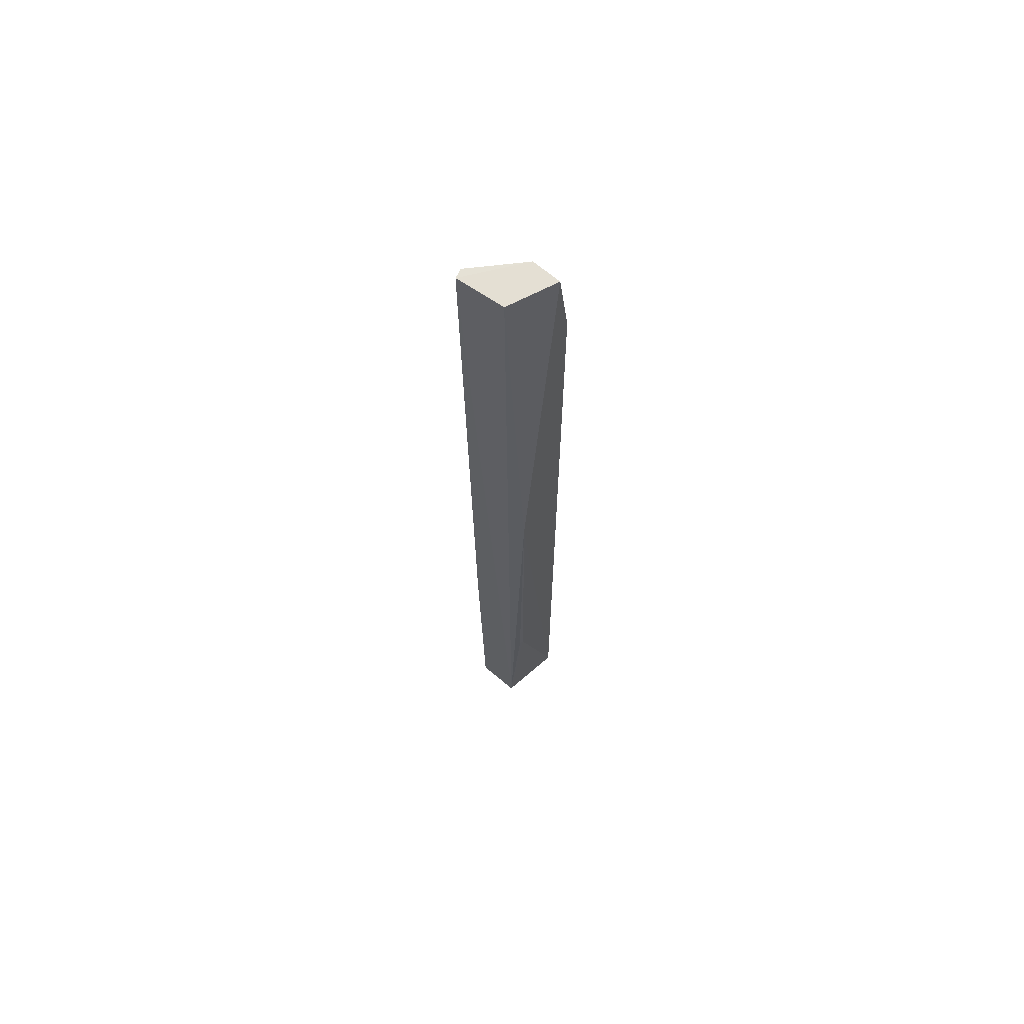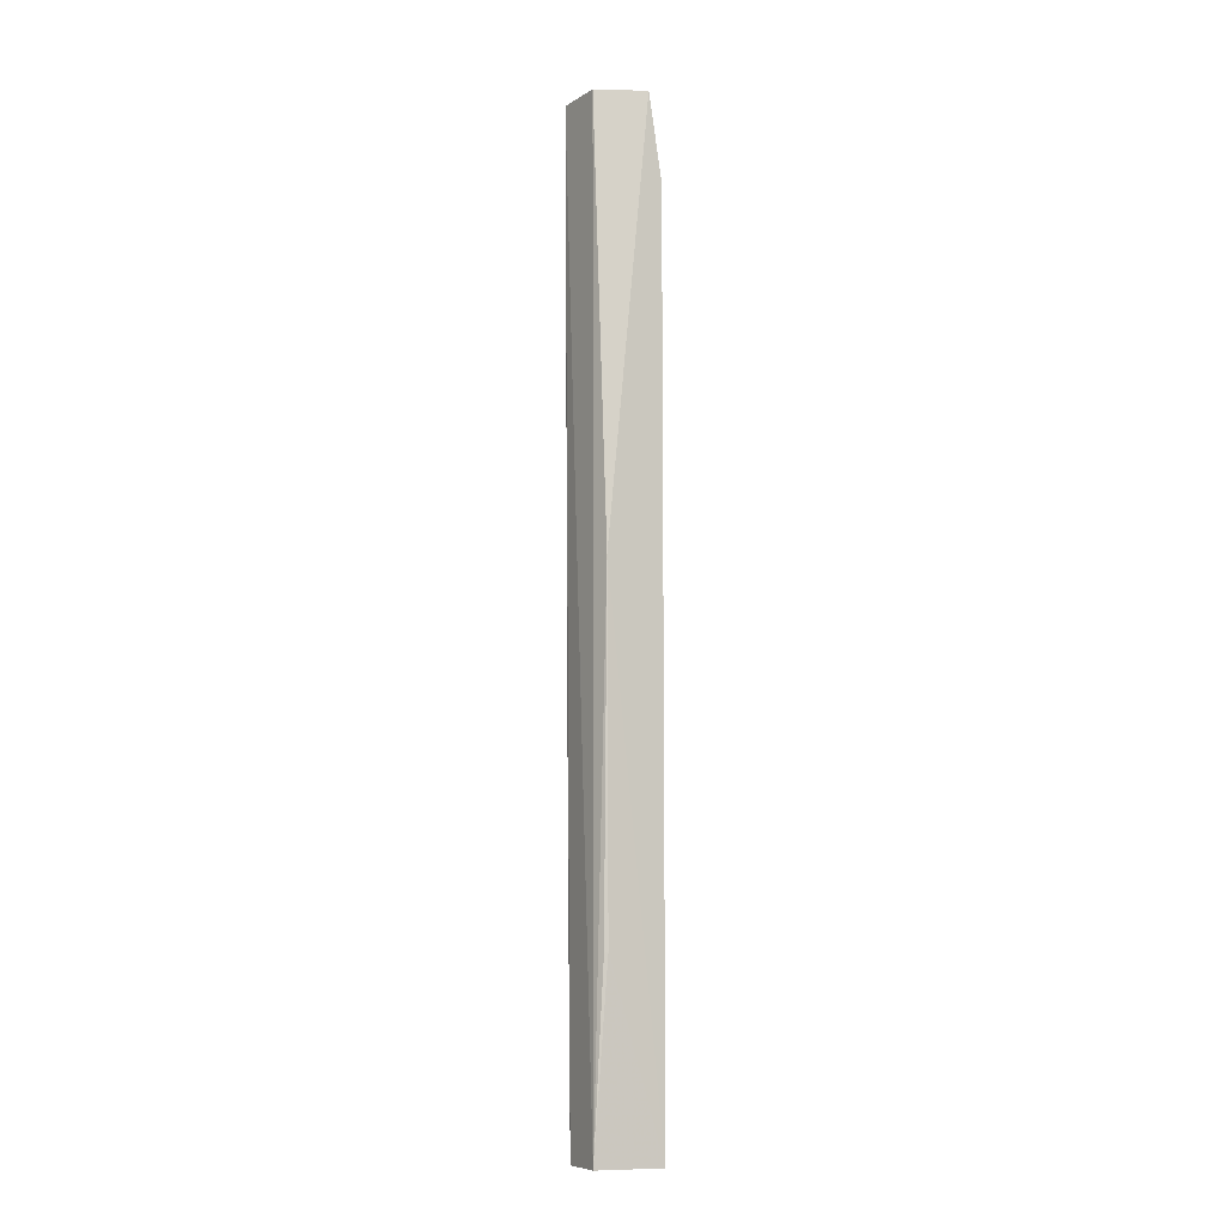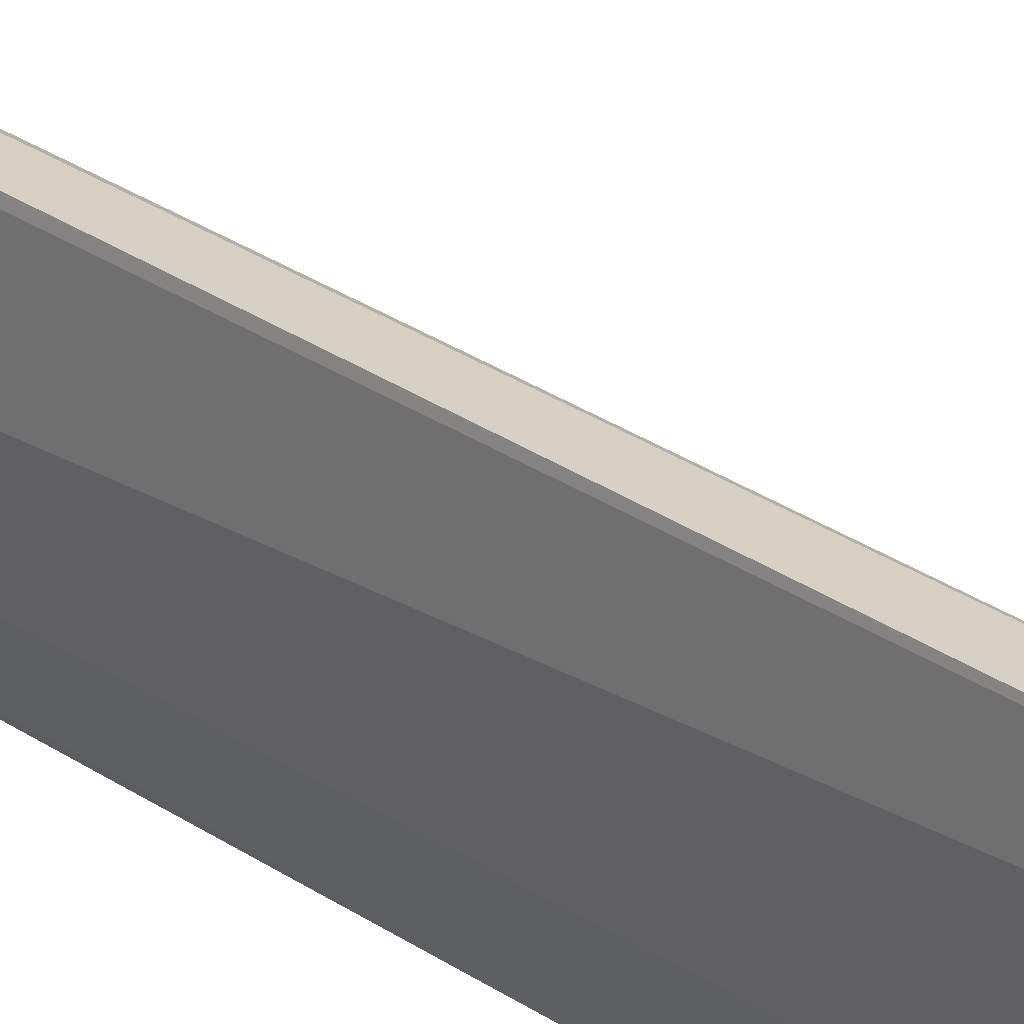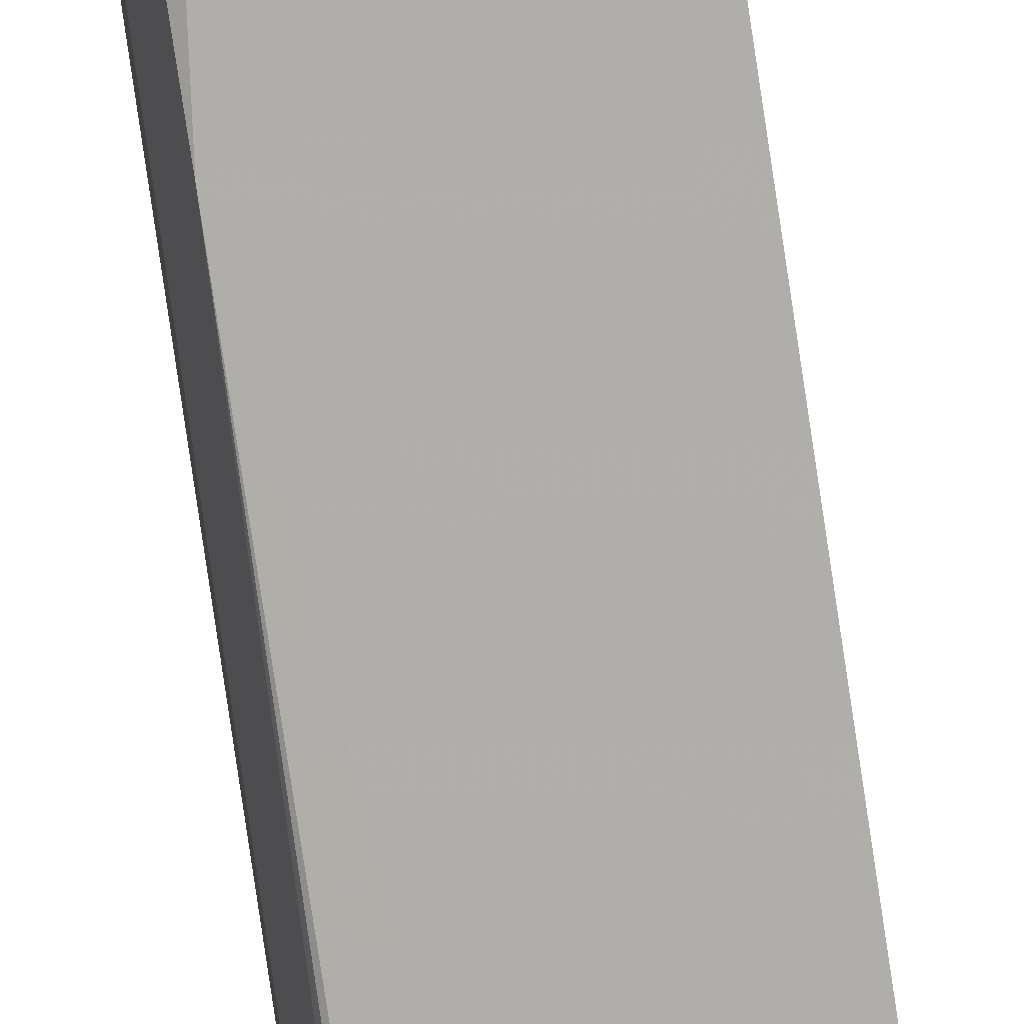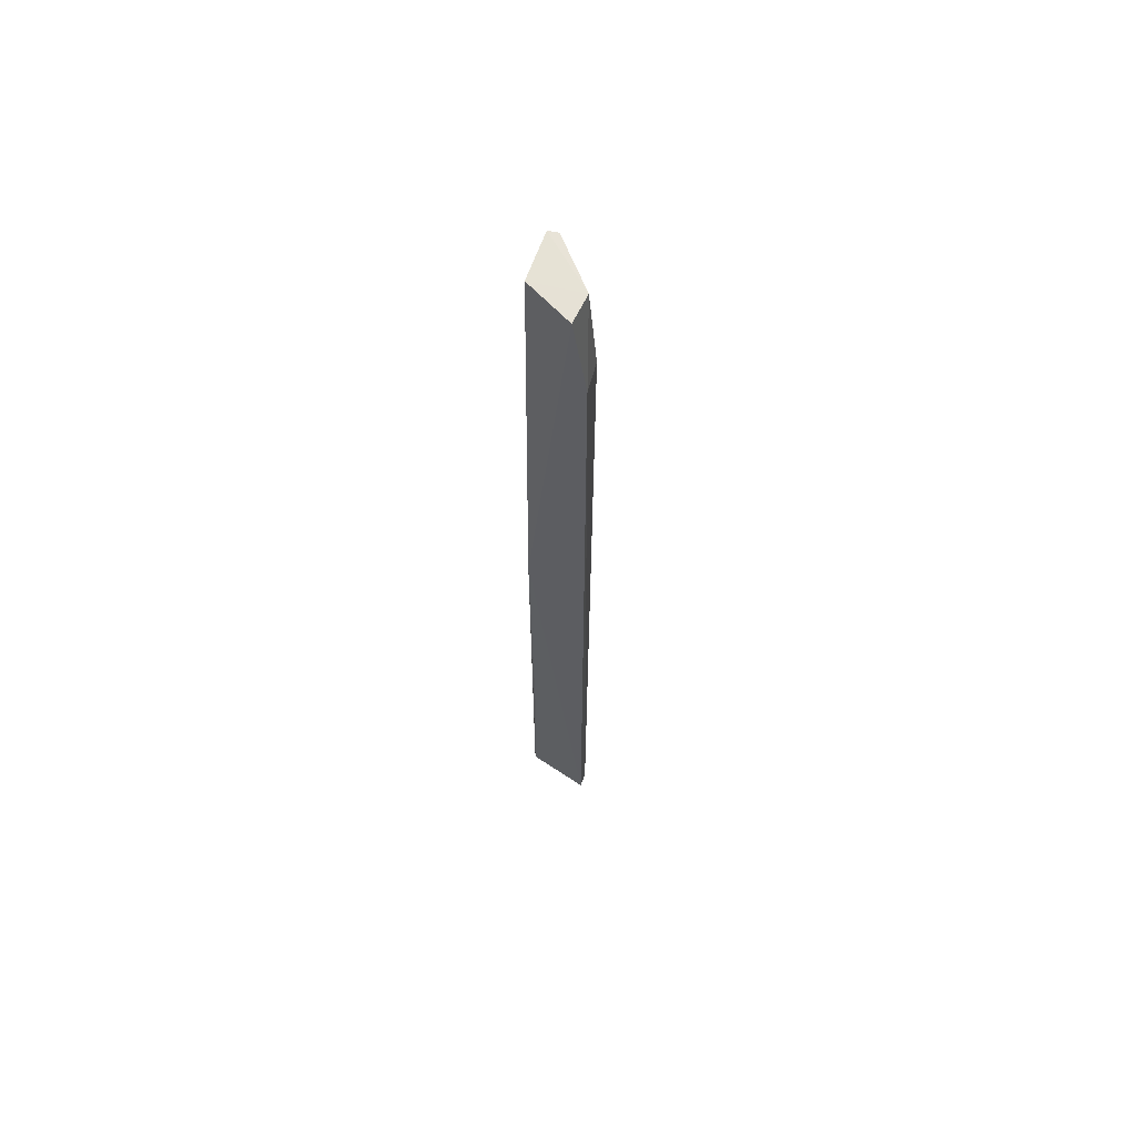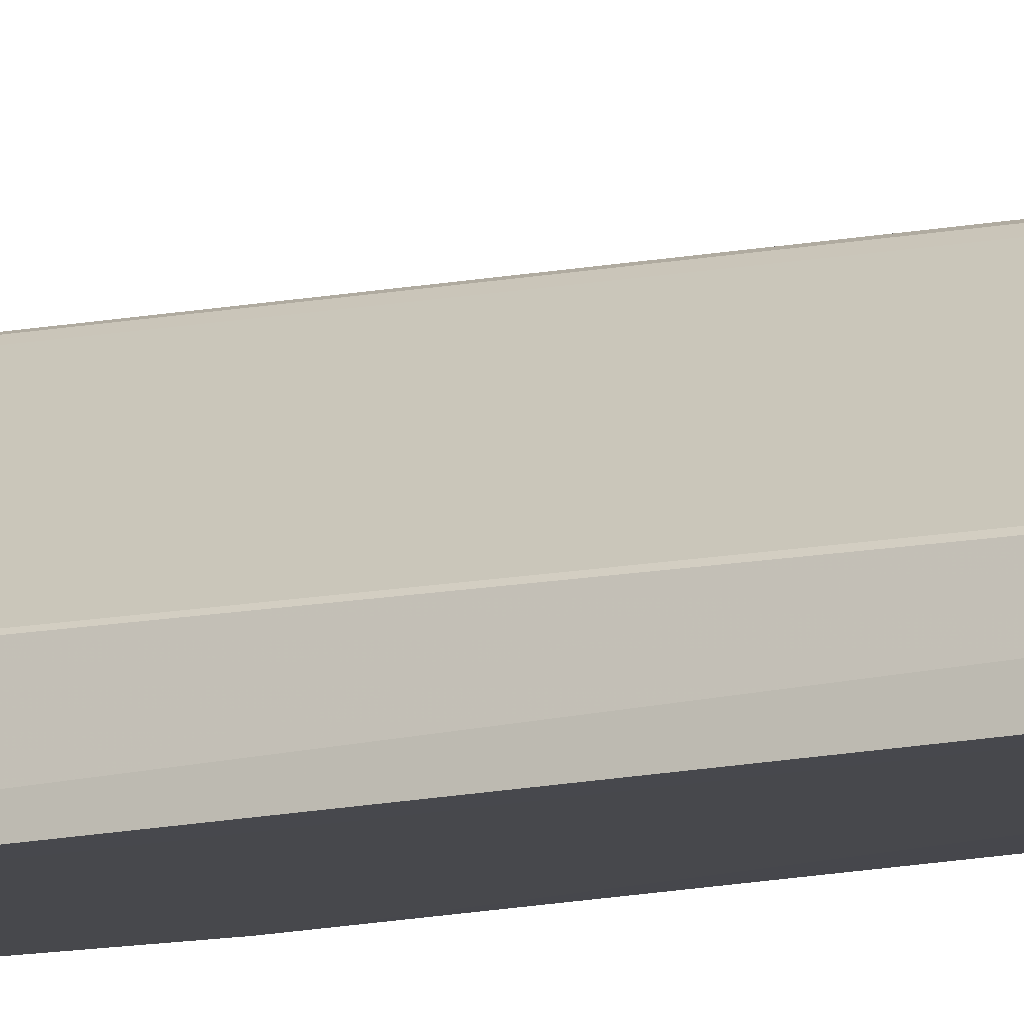
<metadata>
{"format":"obj","ext":"obj","renderer":"f3d","projection":"perspective","resolution":1024,"background":"white","views":[{"elev":66.1,"azim":128.1,"up":"+Y"},{"elev":-8.7,"azim":151.1,"up":"+Y"},{"elev":23.2,"azim":142.2,"up":"+Z"},{"elev":-77.9,"azim":-171.6,"up":"+Z"},{"elev":63.5,"azim":-156.7,"up":"+Y"},{"elev":-11.8,"azim":-60.4,"up":"+Z"}]}
</metadata>
<code>
v 0.1396 0.1277 0.1322
v 0.1412 -0.06523 0.1291
v 0.1402 0.04026 0.1178
v 0.1315 0.1277 0.1178
v 0.129 -0.06534 0.1207
v 0.1409 0.1276 0.1221
v 0.1385 -0.06529 0.129
v 0.1295 0.1105 0.1233
v 0.1415 -0.06526 0.1202
v 0.1288 -0.0653 0.1178
v 0.1416 0.1277 0.1317
v 0.14 -0.009482 0.1307
v 0.1312 0.1277 0.1237
v 0.1294 -0.009467 0.1218
v 0.1399 -0.02866 0.1179
v 0.1288 0.1105 0.1178
v 0.1395 -0.0008814 0.1305
v 0.1412 -0.009448 0.1303
v 0.1405 -0.02909 0.1183
f 6 3 4
f 9 7 5
f 9 2 7
f 9 3 6
f 10 4 3
f 10 9 5
f 11 9 6
f 11 2 9
f 12 7 2
f 12 11 1
f 13 8 1
f 13 1 11
f 13 11 6
f 13 6 4
f 14 8 5
f 14 5 7
f 14 7 1
f 14 1 8
f 15 10 3
f 15 9 10
f 16 4 10
f 16 13 4
f 16 8 13
f 16 10 5
f 16 5 8
f 17 12 1
f 17 1 7
f 17 7 12
f 18 12 2
f 18 2 11
f 18 11 12
f 19 15 3
f 19 3 9
f 19 9 15

</code>
